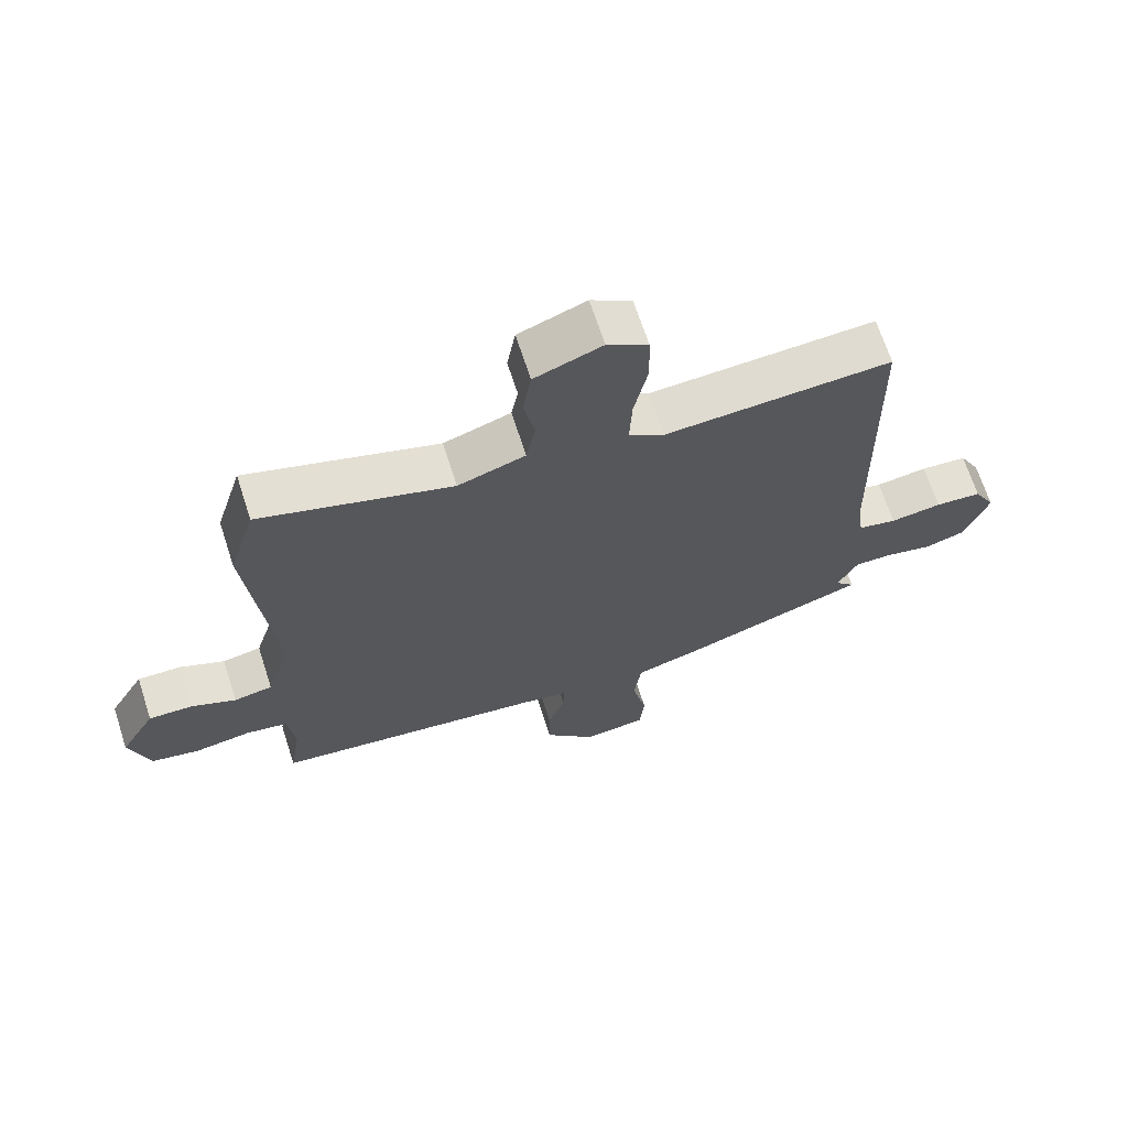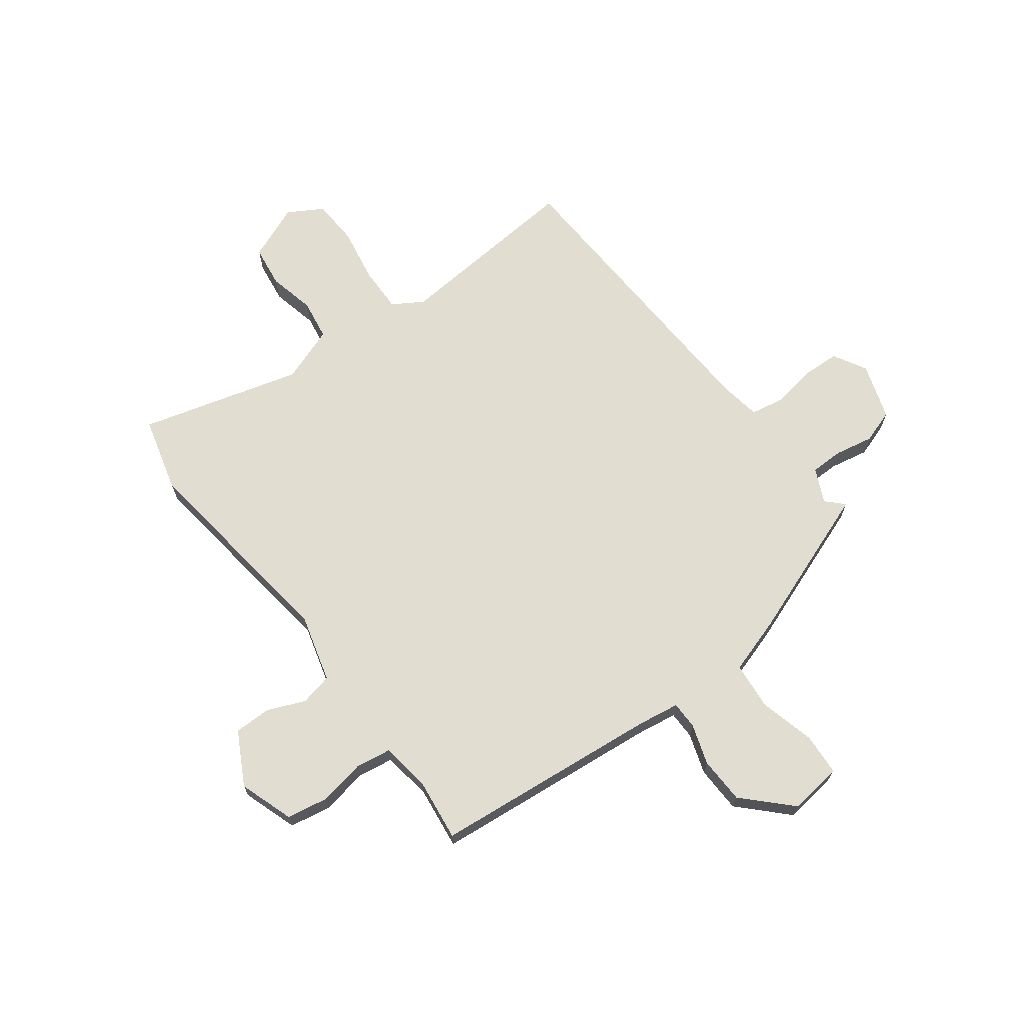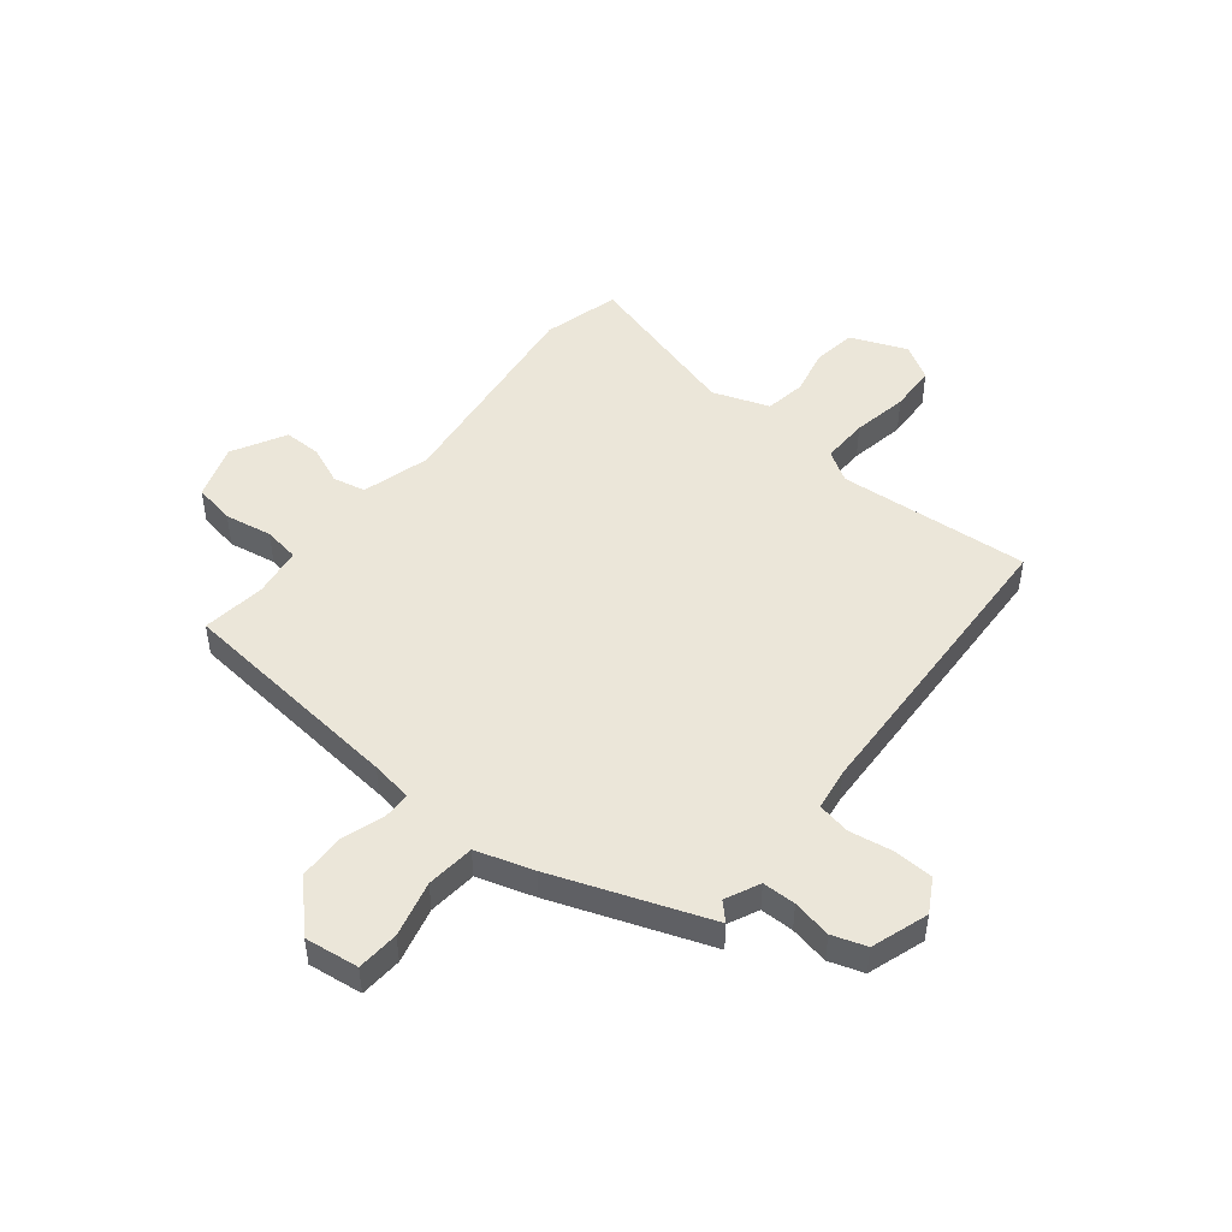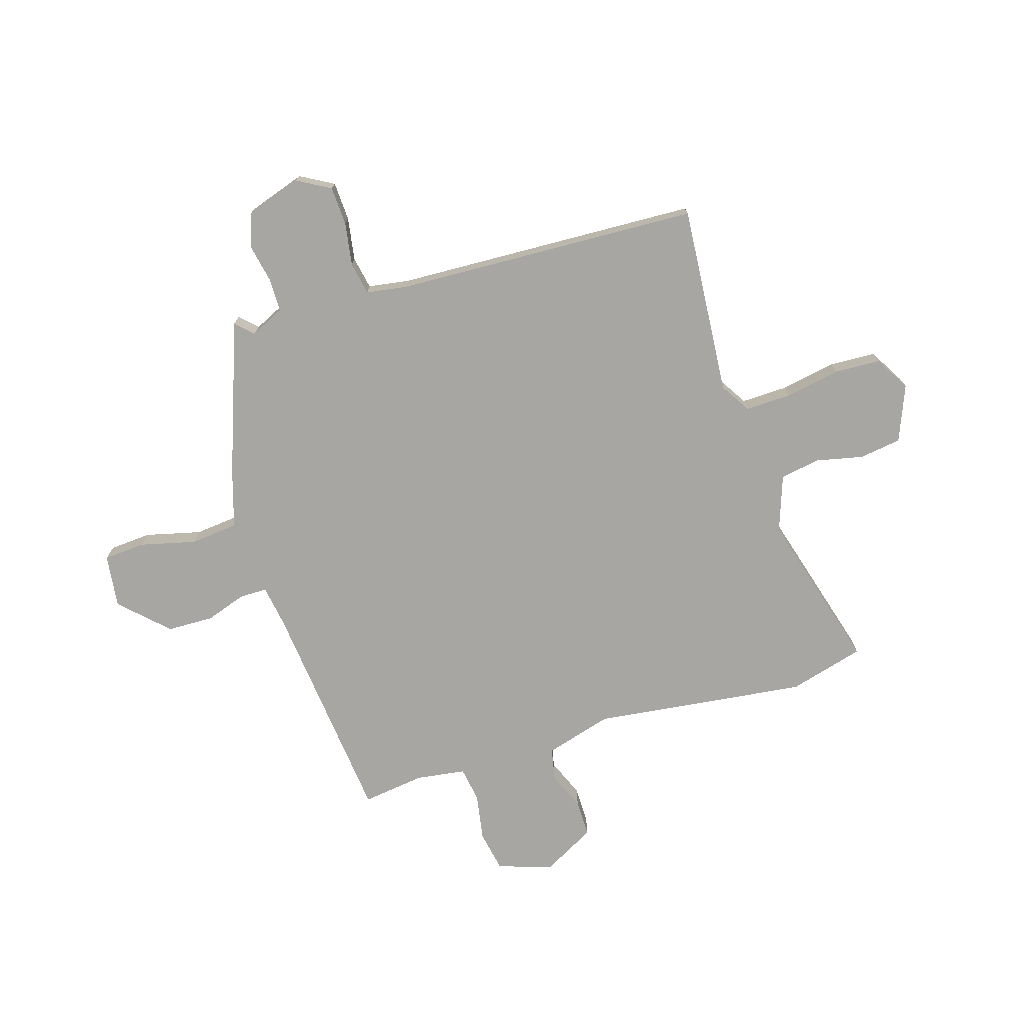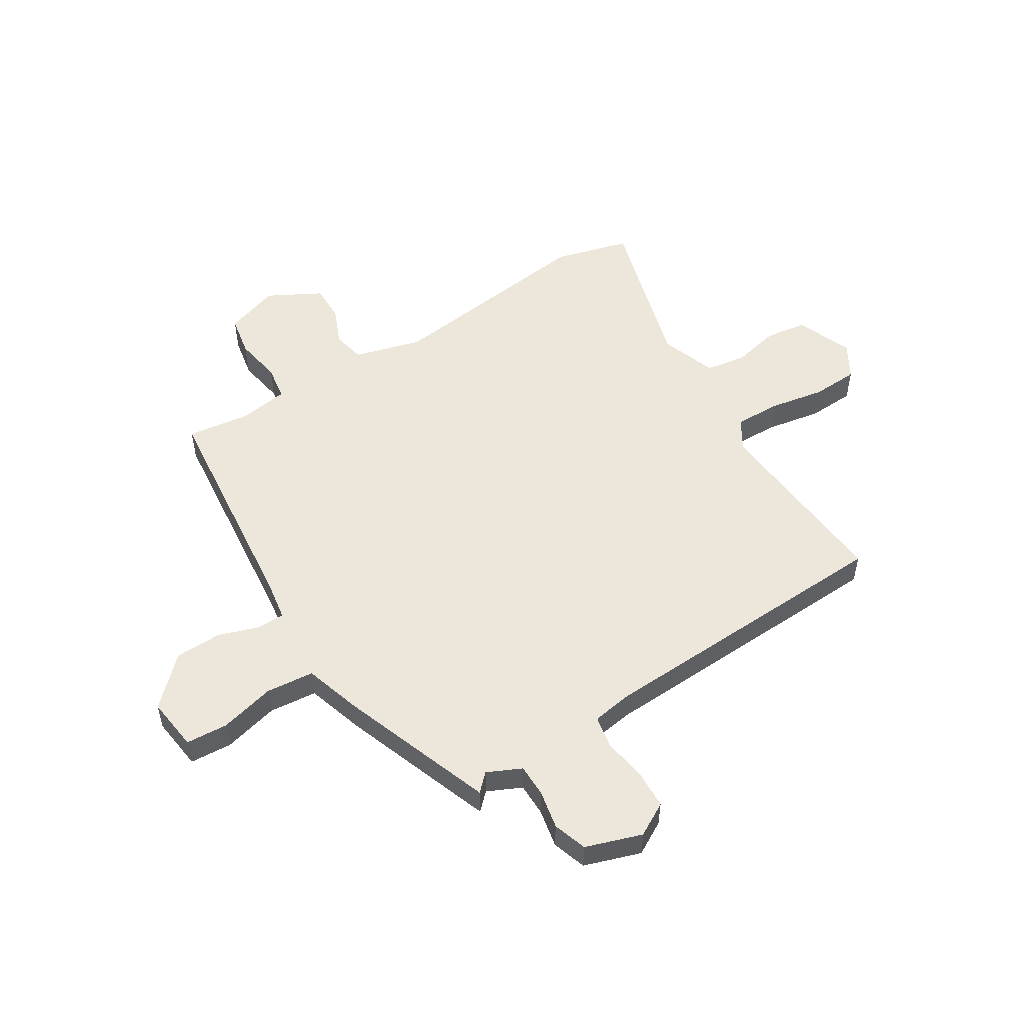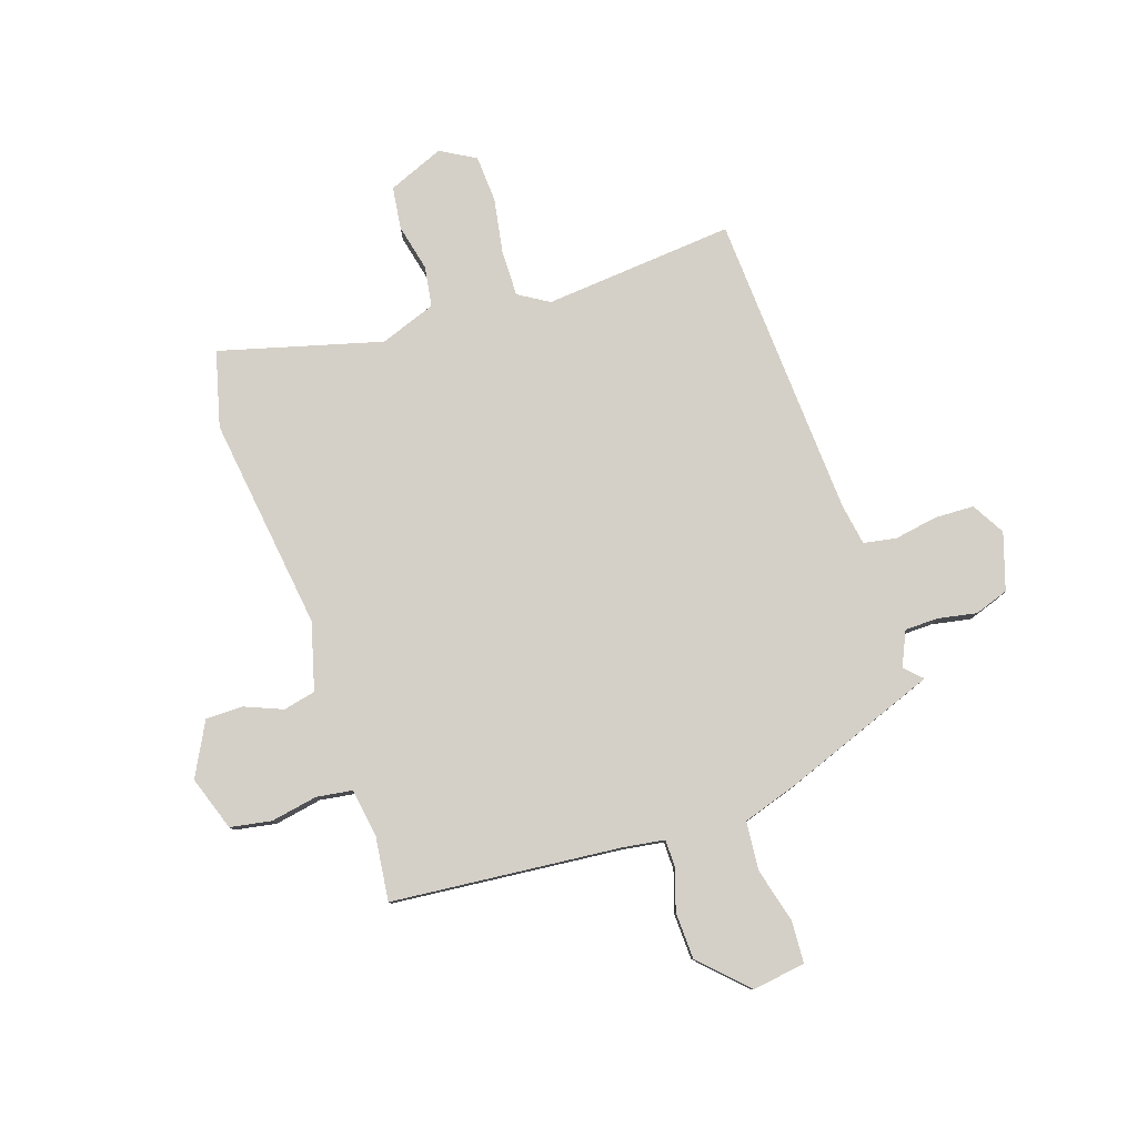
<metadata>
{"format":"obj","ext":"obj","renderer":"f3d","projection":"perspective","resolution":1024,"background":"white","views":[{"elev":67.9,"azim":162.0,"up":"+Z"},{"elev":68.4,"azim":141.4,"up":"+Y"},{"elev":48.3,"azim":-142.6,"up":"+Y"},{"elev":-74.3,"azim":-74.2,"up":"+Y"},{"elev":52.8,"azim":-123.3,"up":"+Y"},{"elev":79.9,"azim":159.6,"up":"+Y"}]}
</metadata>
<code>
v -0.495 0.07 0.515
v -0.144 0.07 0.496
v -0.089 0.07 0.532
v -0.093 0.07 0.617
v -0.114 0.07 0.718
v -0.112 0.07 0.804
v -0.049 0.07 0.843
v 0.055 0.07 0.804
v 0.068 0.07 0.727
v 0.051 0.07 0.64
v 0.065 0.07 0.566
v 0.169 0.07 0.532
v 0.464 0.07 0.623
v 0.505 0.07 0.485
v 0.466 0.07 0.089
v 0.504 0.07 -0.034
v 0.564 0.07 -0.045
v 0.633 0.07 -0.014
v 0.701 0.07 -0.012
v 0.756 0.07 -0.108
v 0.725 0.07 -0.209
v 0.65 0.07 -0.225
v 0.563 0.07 -0.212
v 0.498 0.07 -0.224
v 0.487 0.07 -0.315
v 0.505 0.07 -0.431
v 0.085 0.07 -0.485
v 0.009 0.07 -0.499
v 0.01 0.07 -0.55
v 0.037 0.07 -0.624
v 0.037 0.07 -0.71
v -0.043 0.07 -0.796
v -0.142 0.07 -0.786
v -0.149 0.07 -0.709
v -0.126 0.07 -0.606
v -0.137 0.07 -0.518
v -0.243 0.07 -0.488
v -0.528 0.07 -0.392
v -0.498 0.07 -0.36
v -0.529 0.07 -0.298
v -0.59 0.07 -0.299
v -0.661 0.07 -0.315
v -0.724 0.07 -0.296
v -0.761 0.07 -0.193
v -0.728 0.07 -0.131
v -0.656 0.07 -0.126
v -0.576 0.07 -0.137
v -0.516 0.07 -0.124
v -0.506 0.07 -0.047
v -0.495 0 0.515
v -0.144 0 0.496
v -0.089 0 0.532
v -0.093 0 0.617
v -0.114 0 0.718
v -0.112 0 0.804
v -0.049 0 0.843
v 0.055 0 0.804
v 0.068 0 0.727
v 0.051 0 0.64
v 0.065 0 0.566
v 0.169 0 0.532
v 0.464 0 0.623
v 0.505 0 0.485
v 0.466 0 0.089
v 0.504 0 -0.034
v 0.564 0 -0.045
v 0.633 0 -0.014
v 0.701 0 -0.012
v 0.756 0 -0.108
v 0.725 0 -0.209
v 0.65 0 -0.225
v 0.563 0 -0.212
v 0.498 0 -0.224
v 0.487 0 -0.315
v 0.505 0 -0.431
v 0.085 0 -0.485
v 0.009 0 -0.499
v 0.01 0 -0.55
v 0.037 0 -0.624
v 0.037 0 -0.71
v -0.043 0 -0.796
v -0.142 0 -0.786
v -0.149 0 -0.709
v -0.126 0 -0.606
v -0.137 0 -0.518
v -0.243 0 -0.488
v -0.528 0 -0.392
v -0.498 0 -0.36
v -0.529 0 -0.298
v -0.59 0 -0.299
v -0.661 0 -0.315
v -0.724 0 -0.296
v -0.761 0 -0.193
v -0.728 0 -0.131
v -0.656 0 -0.126
v -0.576 0 -0.137
v -0.516 0 -0.124
v -0.506 0 -0.047
f 44 45 46 47
f 44 47 48
f 41 42 43 44
f 40 41 44 48
f 39 40 48 49
f 36 37 38 39
f 32 33 34 35
f 32 35 36
f 29 30 31 32
f 28 29 32 36
f 27 28 36 39
f 25 26 27 39
f 20 21 22 23
f 20 23 24
f 17 18 19 20
f 16 17 20 24
f 15 16 24 25
f 12 13 14 15
f 11 12 15 25
f 7 8 9 10
f 7 10 11
f 4 5 6 7
f 3 4 7 11
f 2 3 11 25
f 25 39 49
f 1 2 25 49
f 96 95 94 93
f 97 96 93
f 93 92 91 90
f 97 93 90 89
f 98 97 89 88
f 88 87 86 85
f 84 83 82 81
f 85 84 81
f 81 80 79 78
f 85 81 78 77
f 88 85 77 76
f 88 76 75 74
f 72 71 70 69
f 73 72 69
f 69 68 67 66
f 73 69 66 65
f 74 73 65 64
f 64 63 62 61
f 74 64 61 60
f 59 58 57 56
f 60 59 56
f 56 55 54 53
f 60 56 53 52
f 74 60 52 51
f 98 88 74
f 98 74 51 50
f 1 50 51 2
f 2 51 52 3
f 3 52 53 4
f 4 53 54 5
f 5 54 55 6
f 6 55 56 7
f 7 56 57 8
f 8 57 58 9
f 9 58 59 10
f 10 59 60 11
f 11 60 61 12
f 12 61 62 13
f 13 62 63 14
f 14 63 64 15
f 15 64 65 16
f 16 65 66 17
f 17 66 67 18
f 18 67 68 19
f 19 68 69 20
f 20 69 70 21
f 21 70 71 22
f 22 71 72 23
f 23 72 73 24
f 24 73 74 25
f 25 74 75 26
f 26 75 76 27
f 27 76 77 28
f 28 77 78 29
f 29 78 79 30
f 30 79 80 31
f 31 80 81 32
f 32 81 82 33
f 33 82 83 34
f 34 83 84 35
f 35 84 85 36
f 36 85 86 37
f 37 86 87 38
f 38 87 88 39
f 39 88 89 40
f 40 89 90 41
f 41 90 91 42
f 42 91 92 43
f 43 92 93 44
f 44 93 94 45
f 45 94 95 46
f 46 95 96 47
f 47 96 97 48
f 48 97 98 49
f 49 98 50 1

</code>
